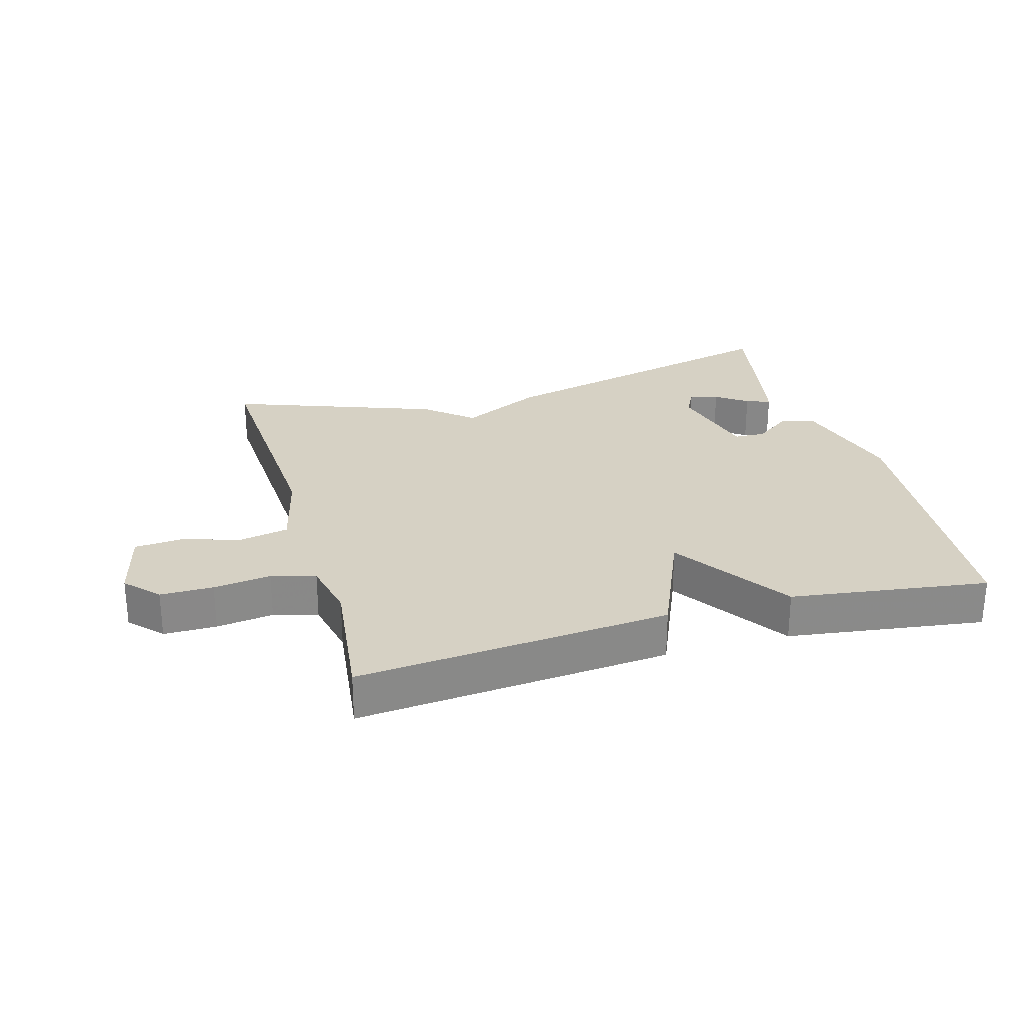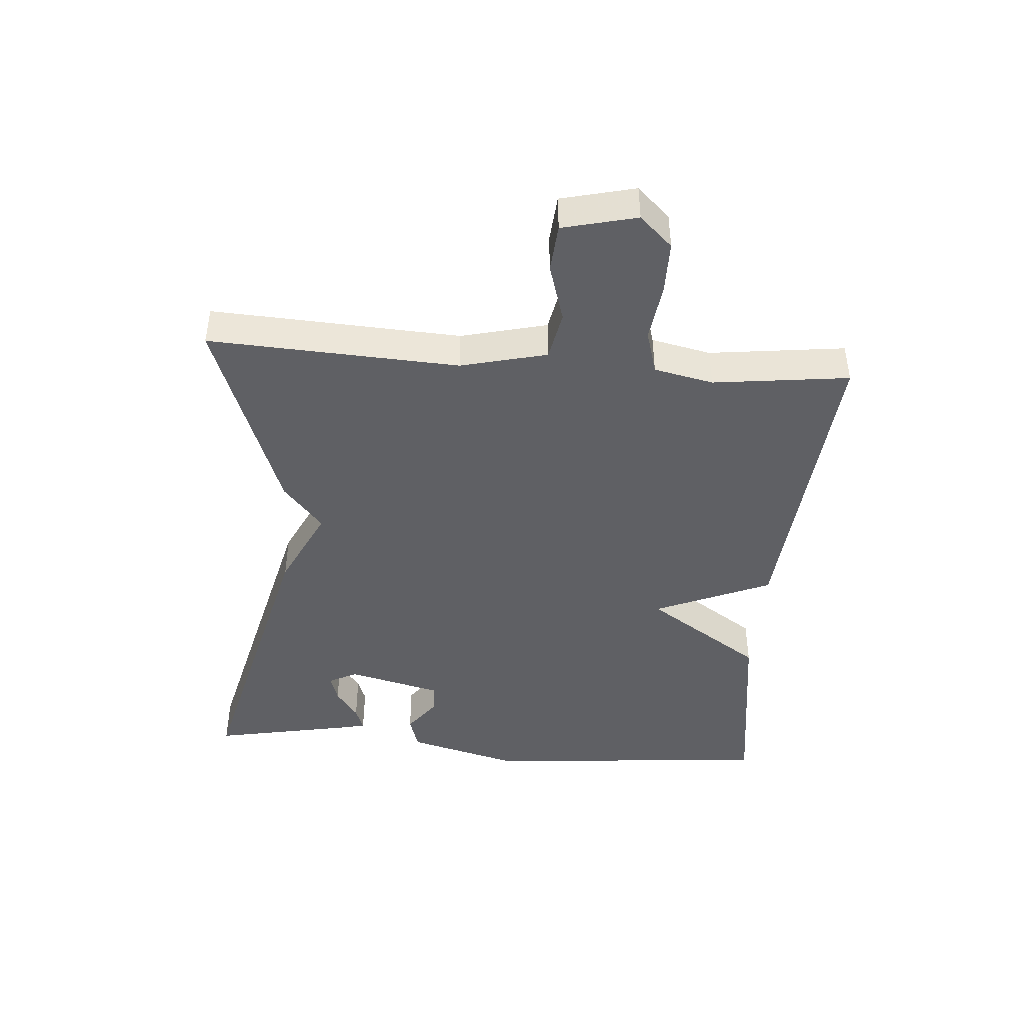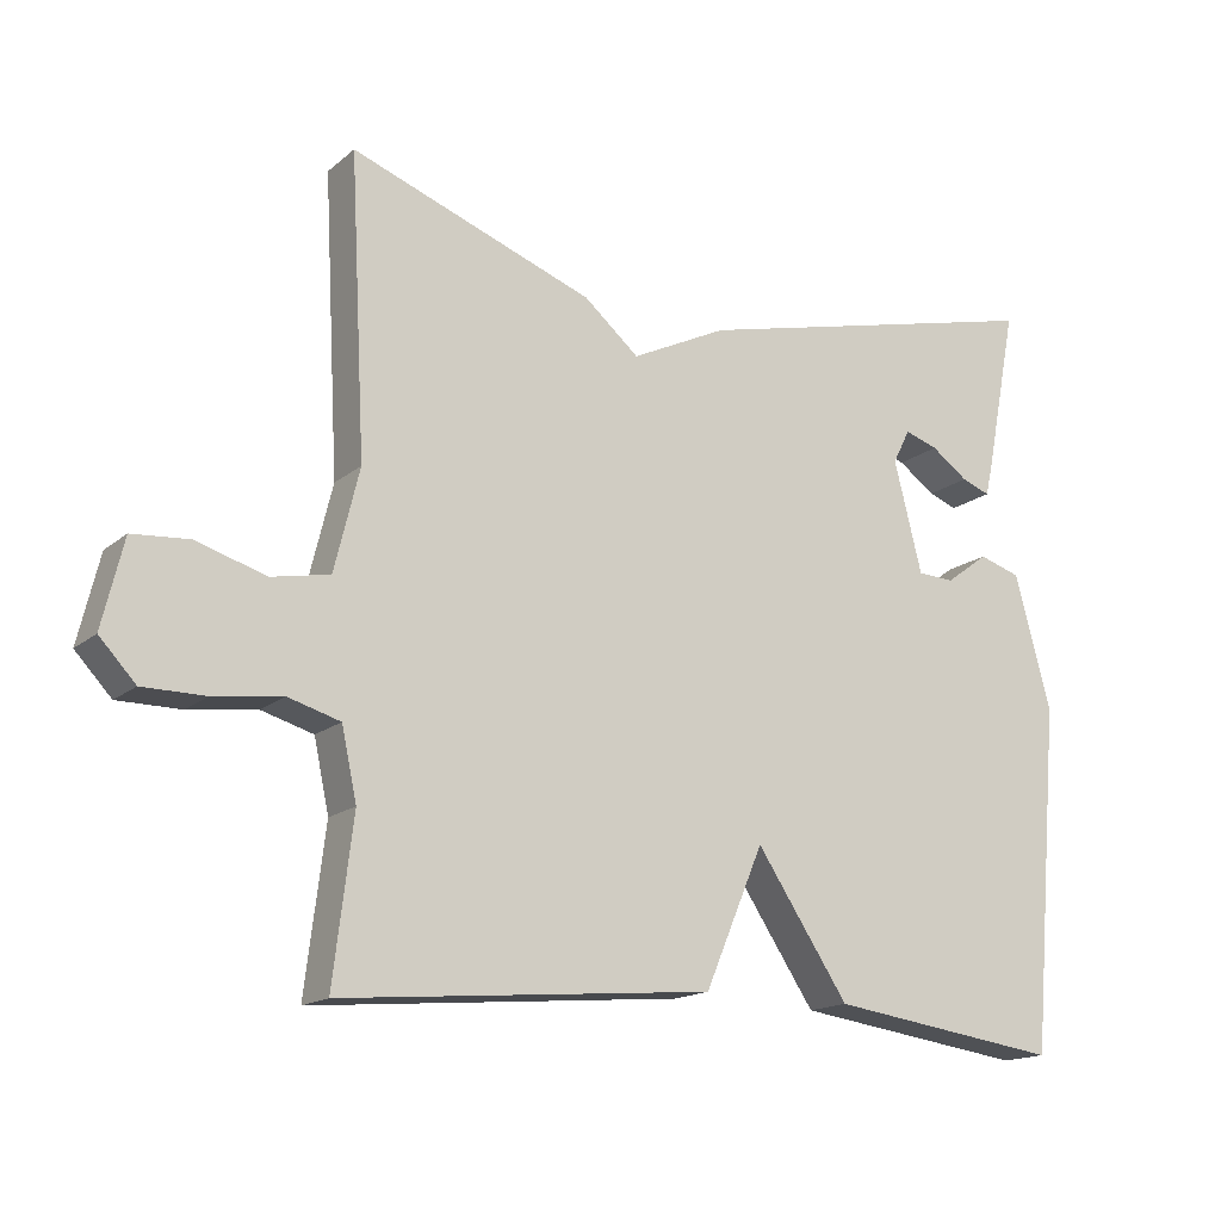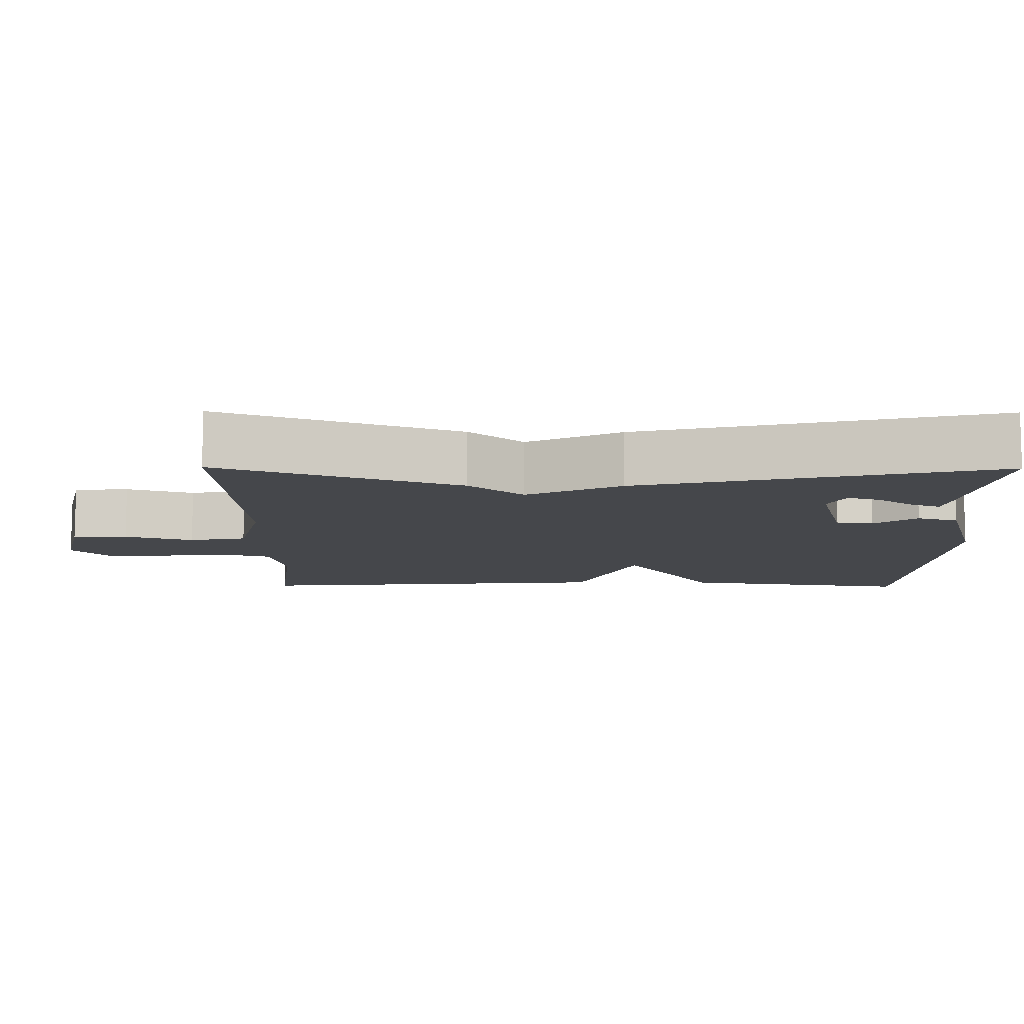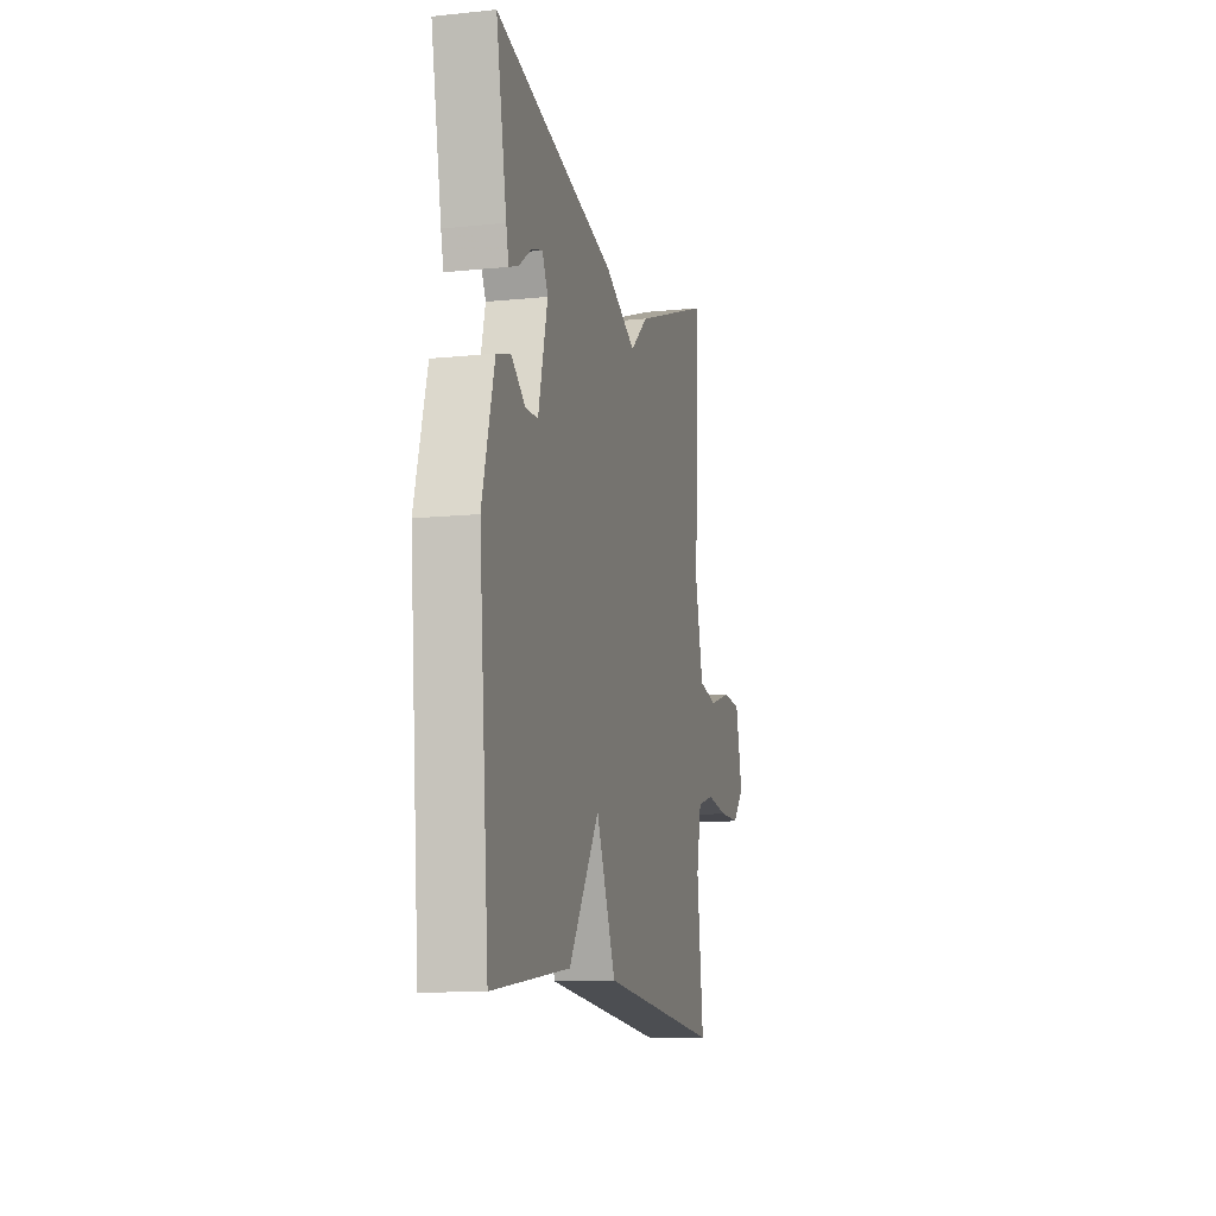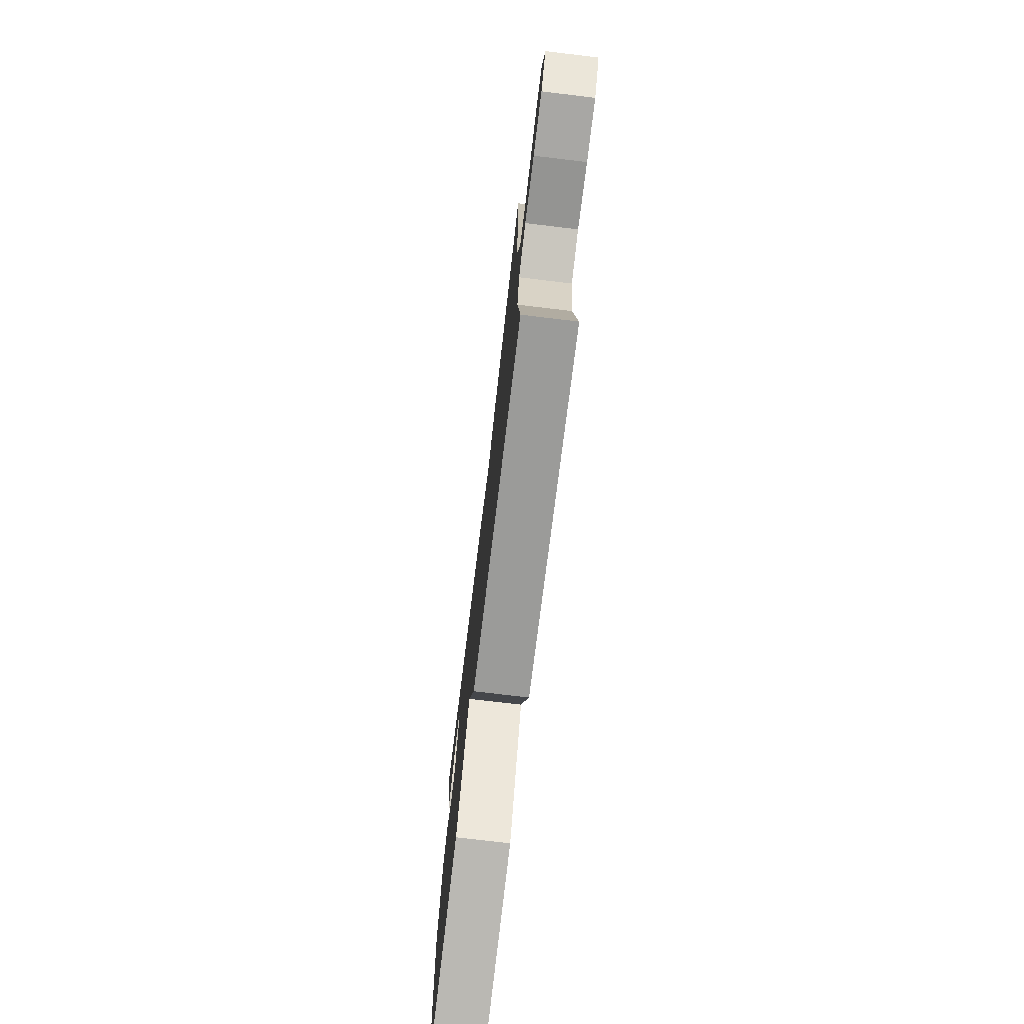
<metadata>
{"format":"obj","ext":"obj","renderer":"f3d","projection":"perspective","resolution":1024,"background":"white","views":[{"elev":27.0,"azim":164.1,"up":"+Y"},{"elev":-43.8,"azim":85.6,"up":"+Y"},{"elev":-16.1,"azim":148.1,"up":"+Z"},{"elev":79.8,"azim":-179.9,"up":"+Z"},{"elev":-11.8,"azim":-76.2,"up":"+Z"},{"elev":-74.6,"azim":83.2,"up":"+Z"}]}
</metadata>
<code>
v -0.5 0.07 0.5
v -0.021 0.07 0.383
v 0.106 0.07 0.321
v 0.179 0.07 0.383
v 0.5 0.07 0.5
v 0.479 0.07 0.109
v 0.512 0.07 -0.026
v 0.589 0.07 -0.041
v 0.681 0.07 -0.013
v 0.756 0.07 -0.019
v 0.784 0.07 -0.135
v 0.736 0.07 -0.186
v 0.653 0.07 -0.186
v 0.563 0.07 -0.174
v 0.494 0.07 -0.194
v 0.474 0.07 -0.287
v 0.5 0.07 -0.5
v 0.009 0.07 -0.457
v -0.069 0.07 -0.274
v -0.191 0.07 -0.457
v -0.5 0.07 -0.5
v -0.54 0.07 -0.043
v -0.492 0.07 0.134
v -0.437 0.07 0.151
v -0.38 0.07 0.109
v -0.331 0.07 0.111
v -0.294 0.07 0.258
v -0.317 0.07 0.303
v -0.361 0.07 0.289
v -0.41 0.07 0.254
v -0.448 0.07 0.24
v -0.458 0.07 0.284
v -0.5 0 0.5
v -0.021 0 0.383
v 0.106 0 0.321
v 0.179 0 0.383
v 0.5 0 0.5
v 0.479 0 0.109
v 0.512 0 -0.026
v 0.589 0 -0.041
v 0.681 0 -0.013
v 0.756 0 -0.019
v 0.784 0 -0.135
v 0.736 0 -0.186
v 0.653 0 -0.186
v 0.563 0 -0.174
v 0.494 0 -0.194
v 0.474 0 -0.287
v 0.5 0 -0.5
v 0.009 0 -0.457
v -0.069 0 -0.274
v -0.191 0 -0.457
v -0.5 0 -0.5
v -0.54 0 -0.043
v -0.492 0 0.134
v -0.437 0 0.151
v -0.38 0 0.109
v -0.331 0 0.111
v -0.294 0 0.258
v -0.317 0 0.303
v -0.361 0 0.289
v -0.41 0 0.254
v -0.448 0 0.24
v -0.458 0 0.284
f 31 32 1
f 30 31 1
f 29 30 1
f 28 29 1
f 23 24 25
f 22 23 25
f 21 22 25
f 20 21 25
f 19 20 25
f 19 25 26
f 16 17 18 19
f 19 26 27
f 16 19 27
f 15 16 27
f 12 13 14
f 11 12 14
f 10 11 14
f 9 10 14
f 8 9 14
f 7 8 14 15
f 15 27 28
f 7 15 28
f 6 7 28
f 3 4 5 6
f 3 6 28
f 2 3 28
f 1 2 28
f 33 64 63
f 33 63 62
f 33 62 61
f 33 61 60
f 57 56 55
f 57 55 54
f 57 54 53
f 57 53 52
f 57 52 51
f 58 57 51
f 51 50 49 48
f 59 58 51
f 59 51 48
f 59 48 47
f 46 45 44
f 46 44 43
f 46 43 42
f 46 42 41
f 46 41 40
f 47 46 40 39
f 60 59 47
f 60 47 39
f 60 39 38
f 38 37 36 35
f 60 38 35
f 60 35 34
f 60 34 33
f 1 33 34 2
f 2 34 35 3
f 3 35 36 4
f 4 36 37 5
f 5 37 38 6
f 6 38 39 7
f 7 39 40 8
f 8 40 41 9
f 9 41 42 10
f 10 42 43 11
f 11 43 44 12
f 12 44 45 13
f 13 45 46 14
f 14 46 47 15
f 15 47 48 16
f 16 48 49 17
f 17 49 50 18
f 18 50 51 19
f 19 51 52 20
f 20 52 53 21
f 21 53 54 22
f 22 54 55 23
f 23 55 56 24
f 24 56 57 25
f 25 57 58 26
f 26 58 59 27
f 27 59 60 28
f 28 60 61 29
f 29 61 62 30
f 30 62 63 31
f 31 63 64 32
f 32 64 33 1

</code>
